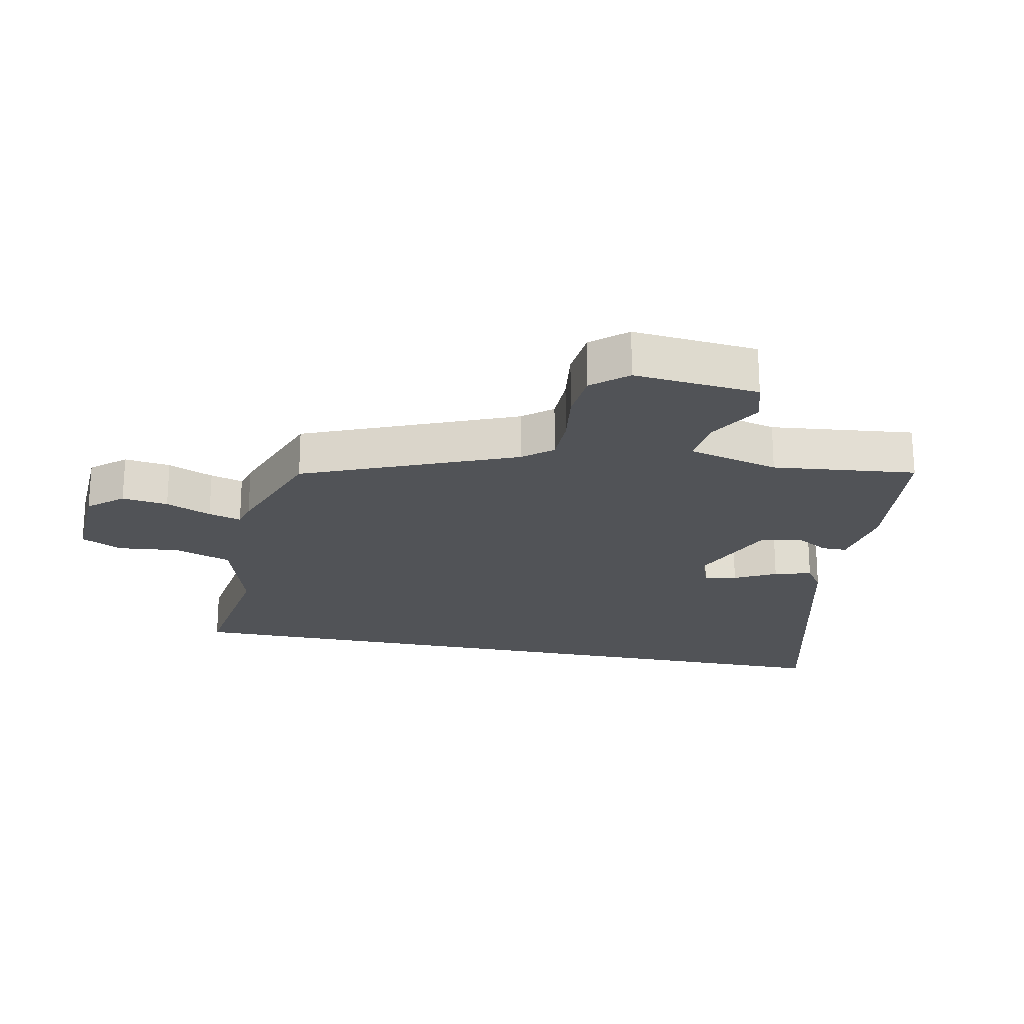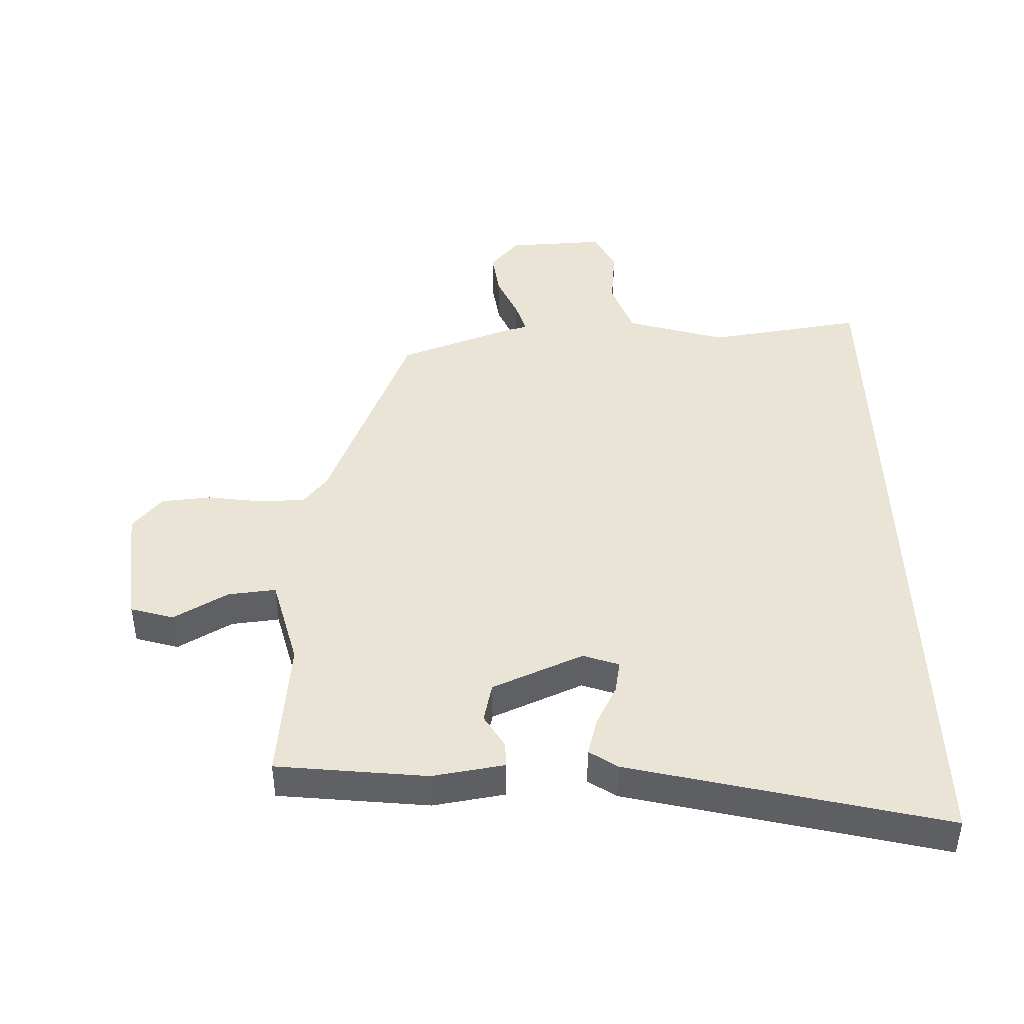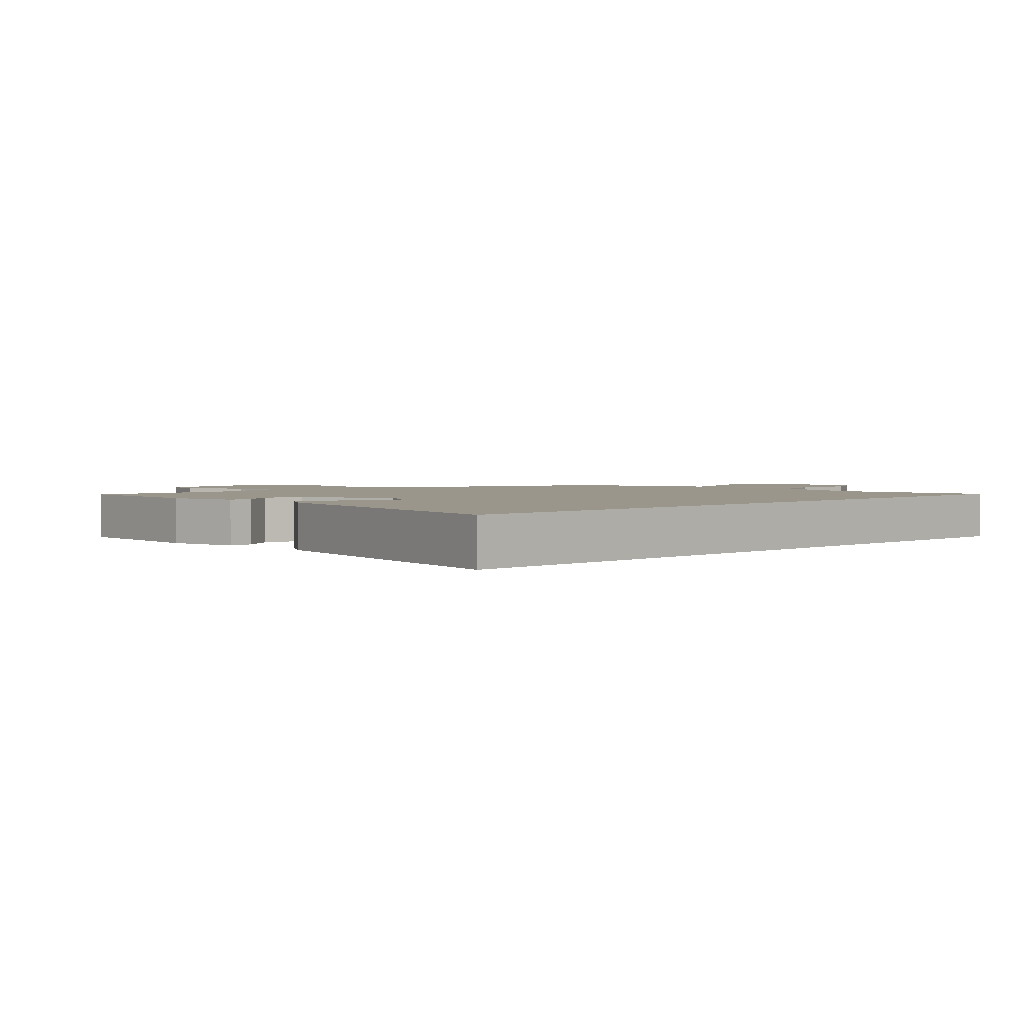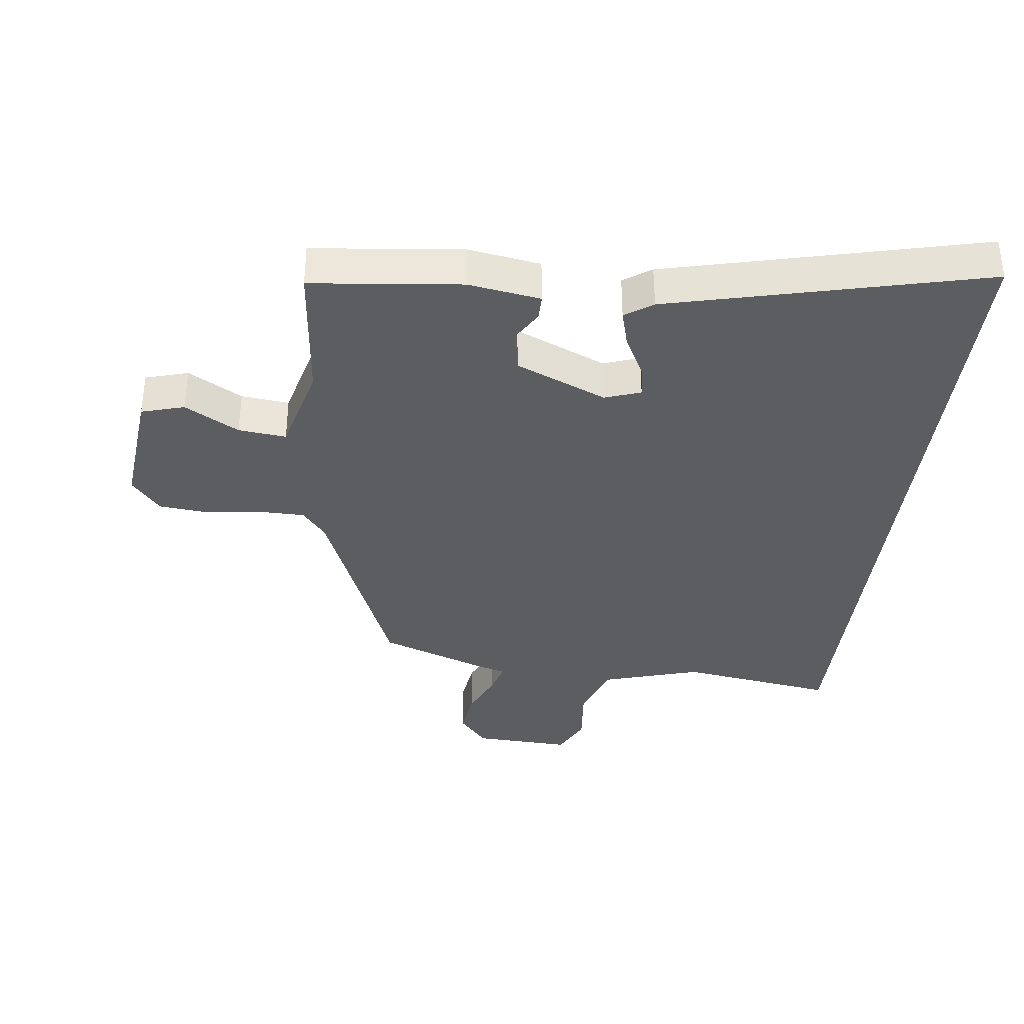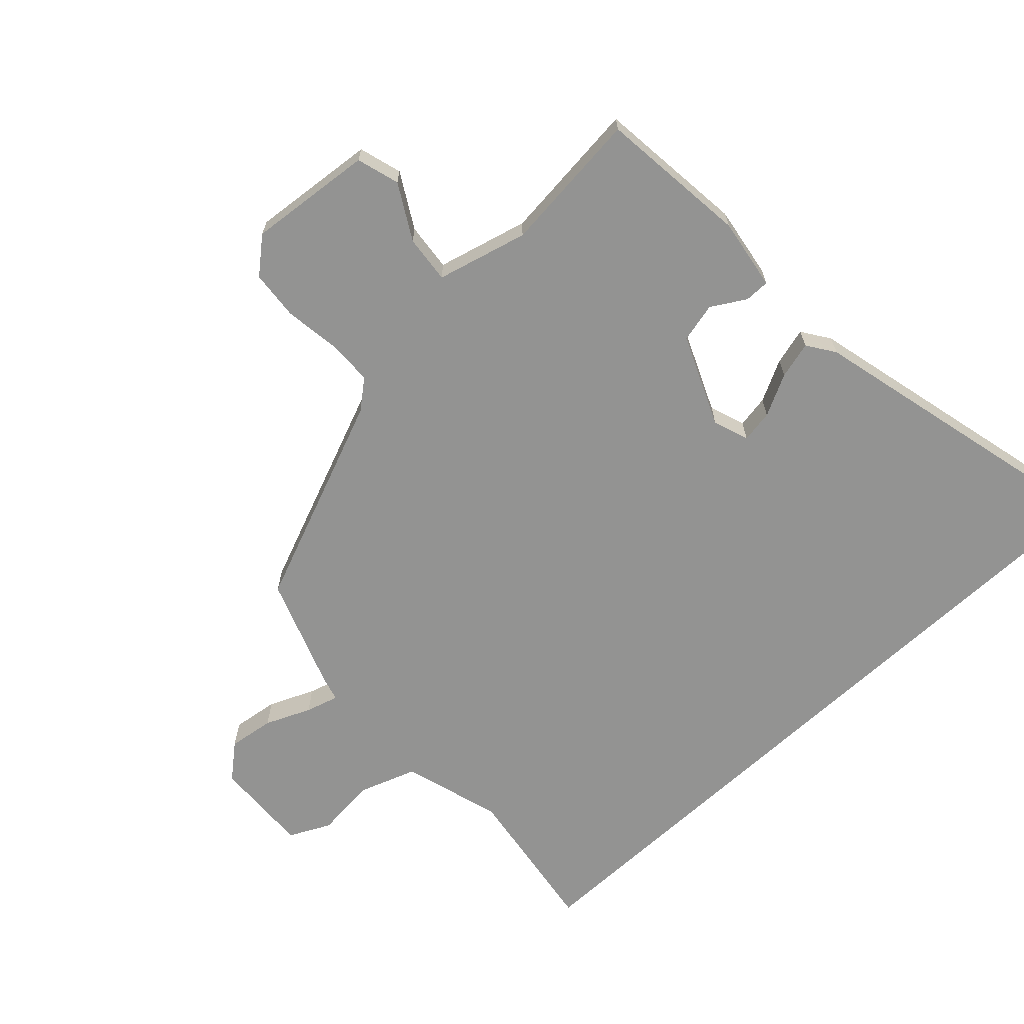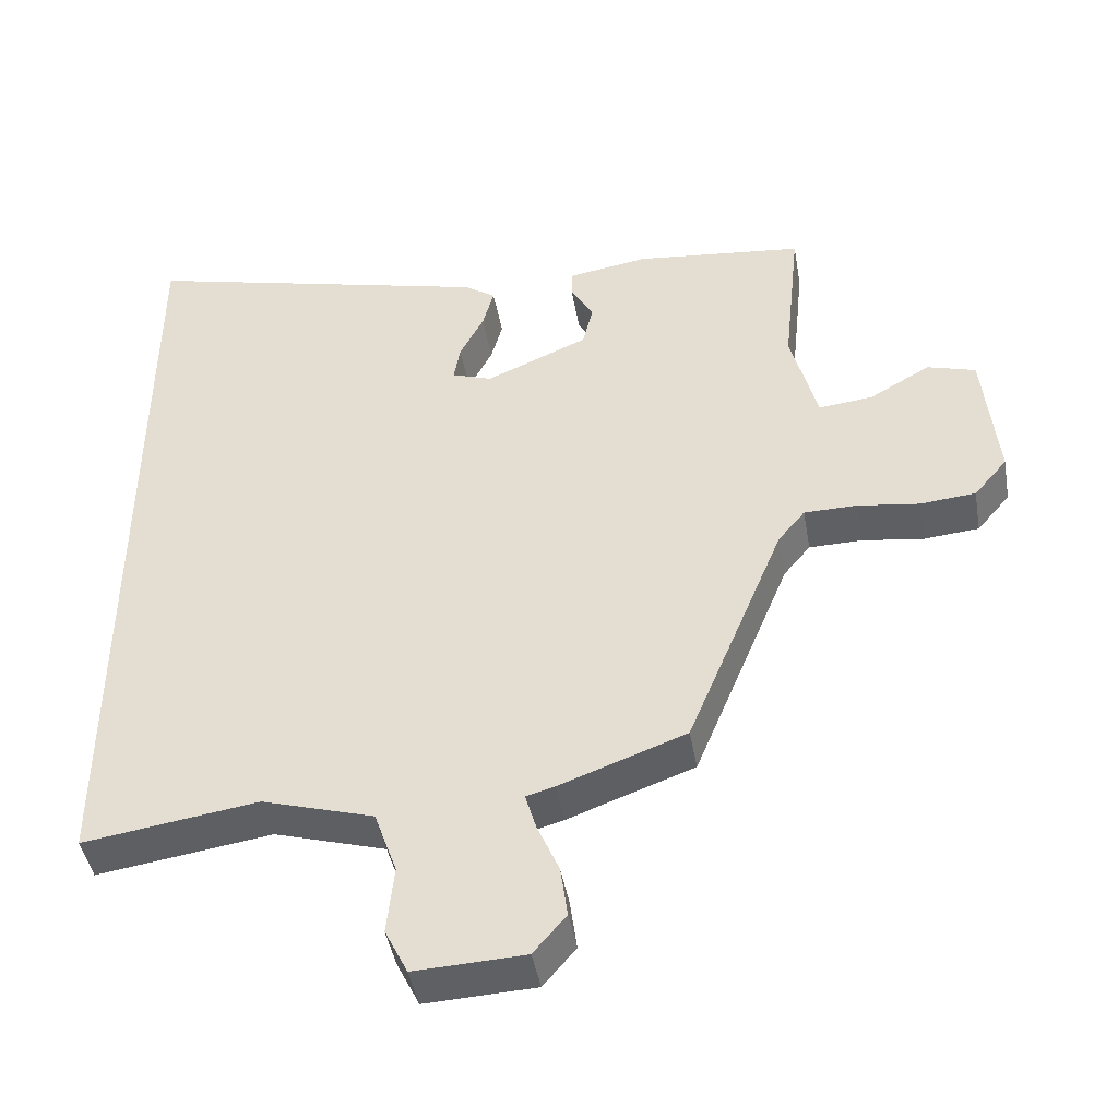
<metadata>
{"format":"obj","ext":"obj","renderer":"f3d","projection":"perspective","resolution":1024,"background":"white","views":[{"elev":-21.8,"azim":-101.4,"up":"+Y"},{"elev":43.7,"azim":-1.7,"up":"+Y"},{"elev":2.3,"azim":44.4,"up":"+Y"},{"elev":-36.0,"azim":-6.9,"up":"+Y"},{"elev":-66.6,"azim":-47.1,"up":"+Y"},{"elev":-44.6,"azim":-170.0,"up":"+Z"}]}
</metadata>
<code>
v -0.32 0.07 -0.439
v -0.457 0.07 -0.105
v -0.495 0.07 -0.059
v -0.569 0.07 -0.058
v -0.656 0.07 -0.07
v -0.734 0.07 -0.063
v -0.781 0.07 -0.008
v -0.762 0.07 0.19
v -0.694 0.07 0.21
v -0.608 0.07 0.161
v -0.532 0.07 0.153
v -0.495 0.07 0.297
v -0.519 0.07 0.524
v -0.281 0.07 0.55
v -0.167 0.07 0.532
v -0.167 0.07 0.492
v -0.199 0.07 0.438
v -0.184 0.07 0.375
v -0.04 0.07 0.313
v 0.017 0.07 0.333
v 0.008 0.07 0.385
v -0.026 0.07 0.451
v -0.042 0.07 0.51
v 0.002 0.07 0.54
v 0.5 0.07 0.662
v 0.5 0.07 -0.509
v 0.254 0.07 -0.473
v 0.097 0.07 -0.52
v 0.065 0.07 -0.611
v 0.075 0.07 -0.708
v 0.043 0.07 -0.773
v -0.112 0.07 -0.766
v -0.158 0.07 -0.712
v -0.148 0.07 -0.639
v -0.117 0.07 -0.567
v -0.102 0.07 -0.515
v -0.142 0.07 -0.504
v -0.32 0 -0.439
v -0.457 0 -0.105
v -0.495 0 -0.059
v -0.569 0 -0.058
v -0.656 0 -0.07
v -0.734 0 -0.063
v -0.781 0 -0.008
v -0.762 0 0.19
v -0.694 0 0.21
v -0.608 0 0.161
v -0.532 0 0.153
v -0.495 0 0.297
v -0.519 0 0.524
v -0.281 0 0.55
v -0.167 0 0.532
v -0.167 0 0.492
v -0.199 0 0.438
v -0.184 0 0.375
v -0.04 0 0.313
v 0.017 0 0.333
v 0.008 0 0.385
v -0.026 0 0.451
v -0.042 0 0.51
v 0.002 0 0.54
v 0.5 0 0.662
v 0.5 0 -0.509
v 0.254 0 -0.473
v 0.097 0 -0.52
v 0.065 0 -0.611
v 0.075 0 -0.708
v 0.043 0 -0.773
v -0.112 0 -0.766
v -0.158 0 -0.712
v -0.148 0 -0.639
v -0.117 0 -0.567
v -0.102 0 -0.515
v -0.142 0 -0.504
f 36 37 1 2
f 33 34 35
f 32 33 35
f 31 32 35
f 30 31 35
f 29 30 35
f 28 29 35 36
f 36 2 3
f 28 36 3
f 27 28 3
f 24 25 26
f 23 24 26
f 22 23 26
f 21 22 26
f 20 21 26 27
f 19 20 27 3
f 15 16 17
f 14 15 17
f 13 14 17
f 12 13 17
f 11 12 17 18
f 8 9 10
f 7 8 10
f 6 7 10
f 5 6 10
f 4 5 10
f 4 10 11
f 11 18 19
f 4 11 19
f 3 4 19
f 39 38 74 73
f 72 71 70
f 72 70 69
f 72 69 68
f 72 68 67
f 72 67 66
f 73 72 66 65
f 40 39 73
f 40 73 65
f 40 65 64
f 63 62 61
f 63 61 60
f 63 60 59
f 63 59 58
f 64 63 58 57
f 40 64 57 56
f 54 53 52
f 54 52 51
f 54 51 50
f 54 50 49
f 55 54 49 48
f 47 46 45
f 47 45 44
f 47 44 43
f 47 43 42
f 47 42 41
f 48 47 41
f 56 55 48
f 56 48 41
f 56 41 40
f 1 38 39 2
f 2 39 40 3
f 3 40 41 4
f 4 41 42 5
f 5 42 43 6
f 6 43 44 7
f 7 44 45 8
f 8 45 46 9
f 9 46 47 10
f 10 47 48 11
f 11 48 49 12
f 12 49 50 13
f 13 50 51 14
f 14 51 52 15
f 15 52 53 16
f 16 53 54 17
f 17 54 55 18
f 18 55 56 19
f 19 56 57 20
f 20 57 58 21
f 21 58 59 22
f 22 59 60 23
f 23 60 61 24
f 24 61 62 25
f 25 62 63 26
f 26 63 64 27
f 27 64 65 28
f 28 65 66 29
f 29 66 67 30
f 30 67 68 31
f 31 68 69 32
f 32 69 70 33
f 33 70 71 34
f 34 71 72 35
f 35 72 73 36
f 36 73 74 37
f 37 74 38 1

</code>
